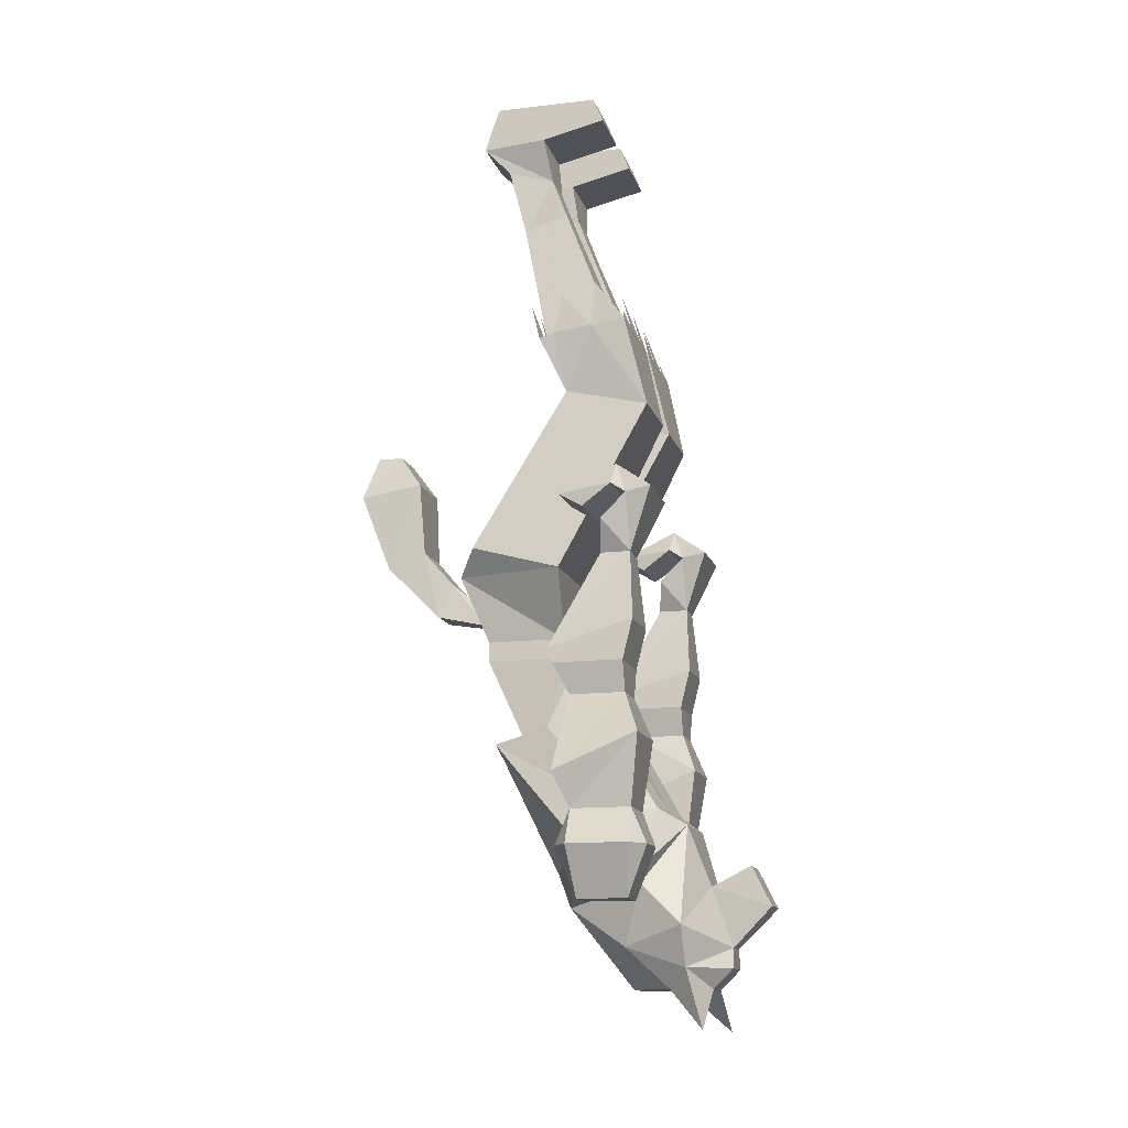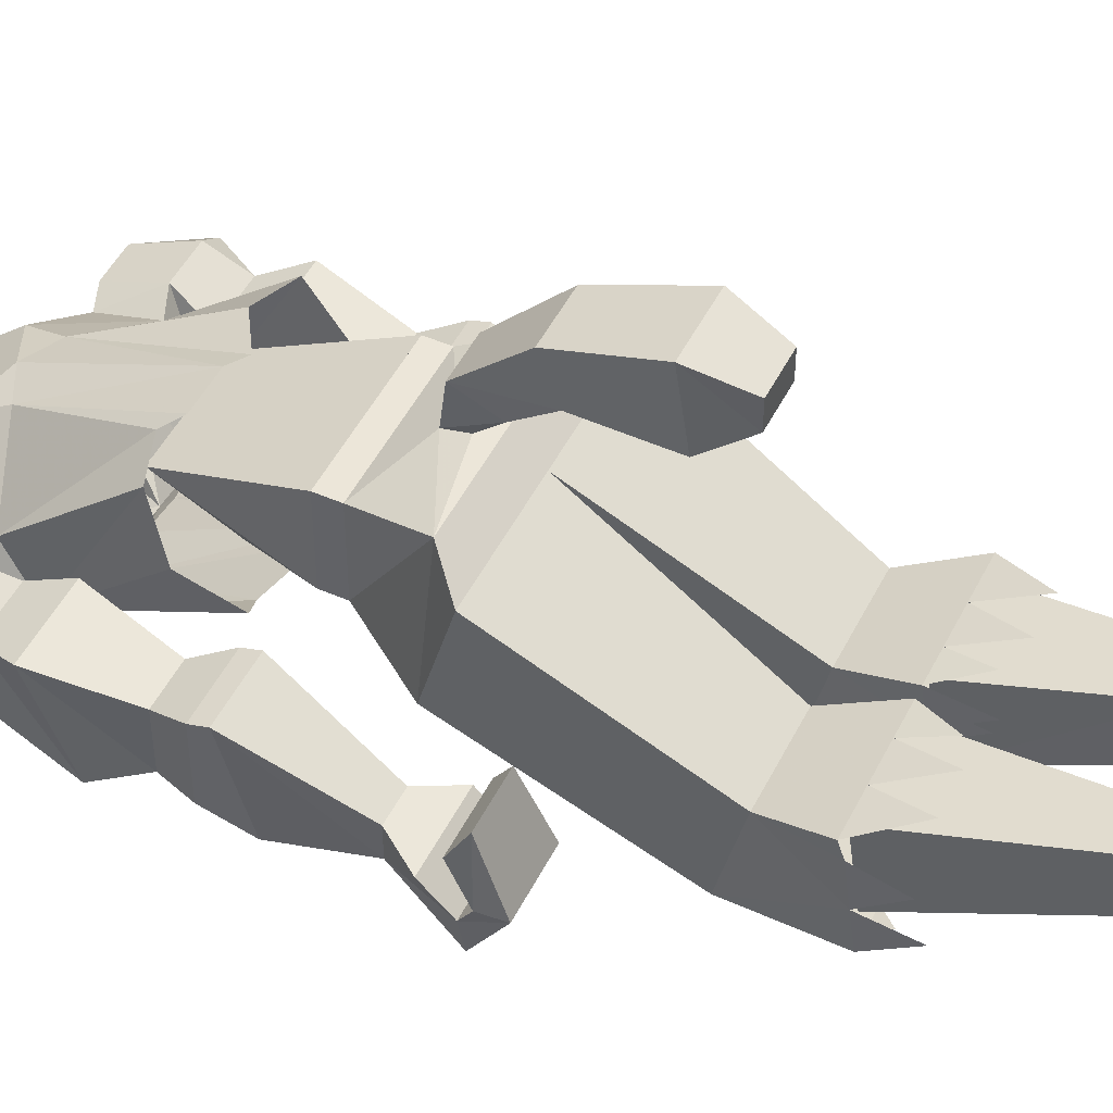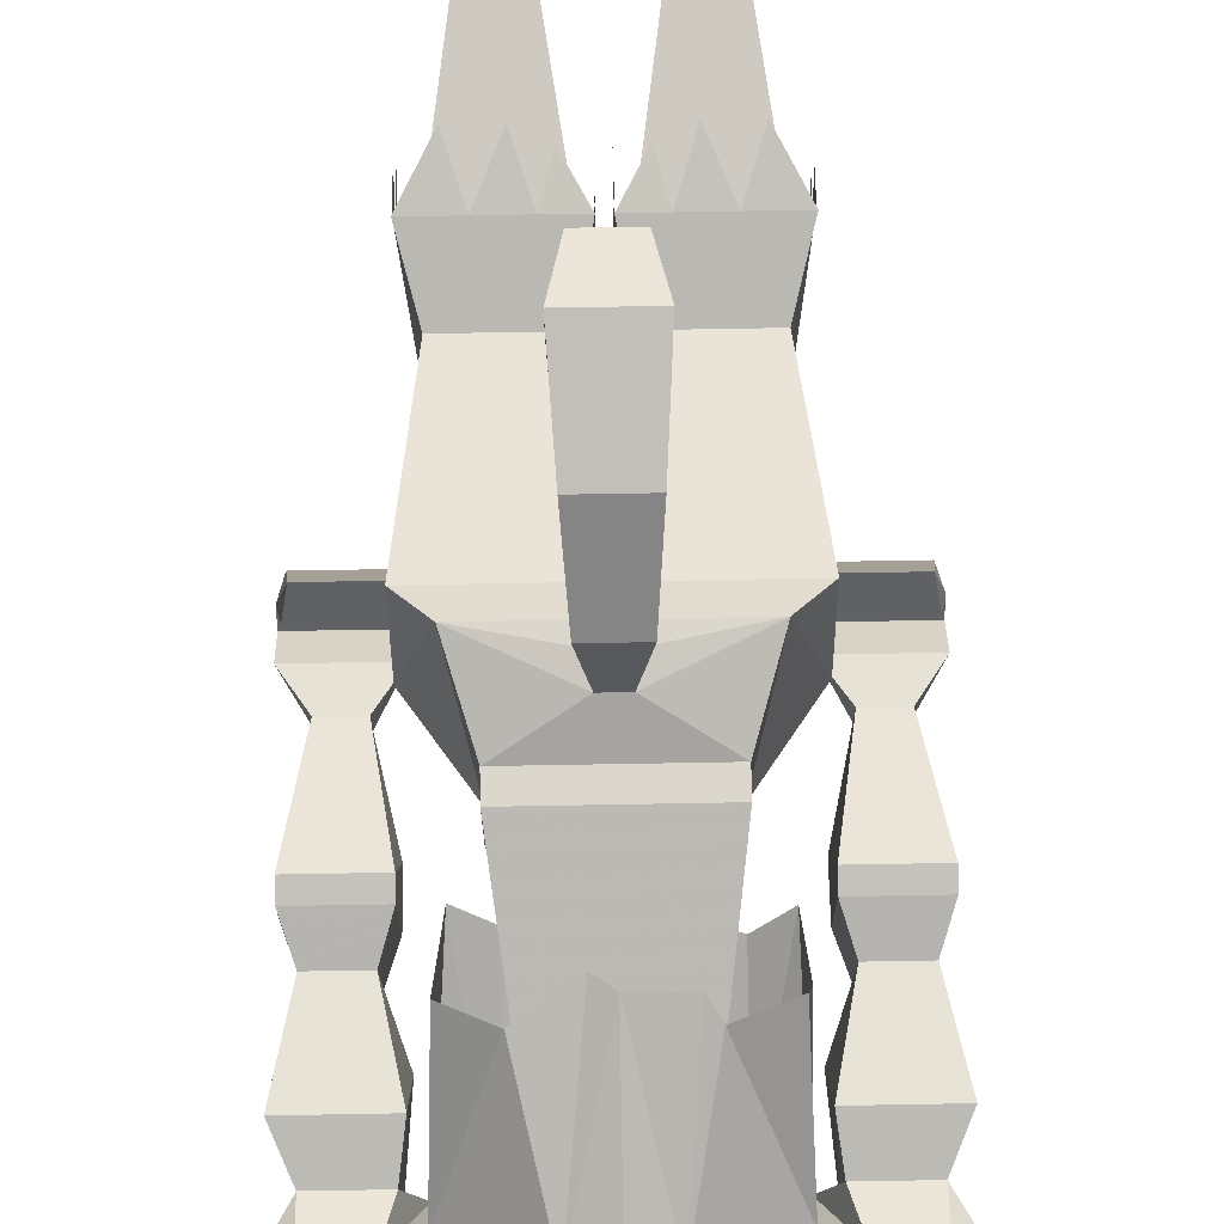
<metadata>
{"format":"obj","ext":"obj","renderer":"f3d","projection":"perspective","resolution":1024,"background":"white","views":[{"elev":-13.7,"azim":104.7,"up":"+Y"},{"elev":48.8,"azim":115.9,"up":"+Z"},{"elev":73.2,"azim":-1.0,"up":"+Z"}]}
</metadata>
<code>
v 0.03125 -0.5625 0.2422
v -0.03125 -0.5625 0.2422
v -0.03125 -0.5625 0.2812
v 0.03125 -0.5625 0.2812
v 0.04688 -0.6328 0.3047
v 0.04688 -0.6172 0.2031
v -0.04688 -0.6172 0.2031
v -0.04688 -0.6328 0.3047
v -0.03906 -0.7578 0.2578
v 0.03906 -0.7578 0.2578
v 0.03906 -0.7344 0.1953
v -0.03906 -0.7344 0.1953
v -0.03125 -0.7891 0.1484
v -0.03125 -0.8438 0.1719
v 0.03125 -0.8438 0.1719
v 0.03125 -0.7891 0.1484
v 0.01562 -0.8281 0.1016
v -0.01562 -0.8281 0.1016
v -0.01562 -0.8594 0.09375
v 0.01562 -0.8594 0.09375
v 0.1328 -0.8047 0.1016
v -0.1328 -0.8047 0.1016
v -0.1016 -0.9062 0.0625
v 0.1016 -0.9062 0.0625
v 0.1016 -0.9062 -0.0625
v 0.1719 -0.8047 -0.07031
v 0.1719 -0.7656 0.07031
v 0 -0.7656 0.07031
v -0.1719 -0.7656 0.07031
v -0.1719 -0.8047 -0.07031
v -0.1016 -0.9062 -0.0625
v -0.1016 -0.9375 -0.0625
v -0.1016 -0.9375 0.0625
v 0.1016 -0.9375 0.0625
v 0.1016 -0.9375 -0.0625
v 0 -0.8047 -0.07031
v 0.1484 -0.5391 -0.2109
v 0.1484 -0.5078 -0.07812
v 0.02344 -0.5078 -0.07812
v -0.02344 -0.5078 -0.07812
v -0.1484 -0.5078 -0.07812
v -0.1484 -0.5391 -0.2109
v 0.07812 -1.117 -0.01562
v 0.0625 -1.031 -0.08594
v -0.07812 -1.117 -0.01562
v -0.0625 -1.031 -0.08594
v 0.007812 -0.3984 -0.1797
v 0.03906 -0.3438 -0.1641
v 0.05469 -0.3984 -0.1797
v 0.02344 -0.5391 -0.2109
v 0.007812 -0.4141 -0.09375
v 0.007812 -0.3359 -0.1016
v 0.08594 -0.3281 -0.1562
v 0.1172 -0.3984 -0.1797
v 0.007812 -0.4219 -0.03906
v 0.007812 -0.3516 -0.04688
v 0.1406 -0.375 -0.1719
v 0.1719 -0.3984 -0.1797
v 0.1719 -0.4062 -0.125
v 0.1719 -0.4141 -0.0625
v 0.1719 -0.4219 -0.03906
v 0.1094 -0.4219 -0.03906
v 0.05469 -0.4219 -0.03906
v 0.03906 -0.3672 -0.02344
v 0.1719 -0.3359 -0.1328
v 0.1719 -0.3516 -0.07812
v 0.1328 -0.3516 -0.01562
v 0.07812 -0.3516 -0.01562
v 0.1484 -0.4219 -0.04688
v 0.1172 -0.2109 0
v 0.05469 -0.2109 0
v 0.02344 -0.4219 -0.04688
v 0.02344 -0.4062 -0.1562
v 0.05469 -0.1875 -0.07031
v 0.1172 -0.1875 -0.07031
v 0.1484 -0.4062 -0.1562
v 0.1172 -0.125 -0.04688
v 0.1328 -0.1094 0.02344
v 0.05469 -0.1094 0.02344
v 0.05469 -0.125 -0.04688
v 0.04688 0 -0.01562
v -0.04688 0 -0.01562
v 0 0 0.04688
v 0.04688 0 0.03906
v 0.1484 0 0.03906
v 0.1484 0 -0.125
v 0.04688 0 -0.125
v 0.04688 -0.0625 -0.03906
v 0.04688 -0.07031 0.0625
v 0.1484 -0.07031 0.0625
v 0.1484 -0.0625 -0.03906
v 0.1484 -0.03906 -0.1406
v 0.04688 -0.03906 -0.1406
v -0.1484 0 0.03906
v -0.04688 0 0.03906
v -0.04688 0 -0.125
v -0.1484 0 -0.125
v -0.1484 -0.0625 -0.03906
v -0.1484 -0.07031 0.0625
v -0.04688 -0.07031 0.0625
v -0.04688 -0.0625 -0.03906
v -0.04688 -0.03906 -0.1406
v -0.1484 -0.03906 -0.1406
v -0.05469 -0.125 -0.04688
v -0.1172 -0.125 -0.04688
v -0.1328 -0.1094 0.02344
v -0.05469 -0.1094 0.02344
v -0.05469 -0.2109 0
v -0.1172 -0.2109 0
v -0.1484 -0.4219 -0.04688
v -0.02344 -0.4219 -0.04688
v -0.02344 -0.4062 -0.1562
v -0.05469 -0.1875 -0.07031
v -0.1172 -0.1875 -0.07031
v -0.1484 -0.4062 -0.1562
v -0.05469 -0.3984 -0.1797
v -0.03906 -0.3438 -0.1641
v -0.007812 -0.3984 -0.1797
v -0.02344 -0.5391 -0.2109
v -0.1172 -0.3984 -0.1797
v -0.08594 -0.3281 -0.1562
v -0.1719 -0.3984 -0.1797
v -0.1406 -0.375 -0.1719
v -0.1719 -0.4062 -0.125
v -0.1719 -0.3359 -0.1328
v -0.1719 -0.4141 -0.0625
v -0.1719 -0.3516 -0.07812
v -0.1719 -0.4219 -0.03906
v -0.1094 -0.4219 -0.03906
v -0.1328 -0.3516 -0.01562
v -0.05469 -0.4219 -0.03906
v -0.07812 -0.3516 -0.01562
v -0.007812 -0.4219 -0.03906
v -0.03906 -0.3672 -0.02344
v -0.007812 -0.4141 -0.09375
v -0.007812 -0.3516 -0.04688
v -0.007812 -0.3359 -0.1016
v 0.1484 -1.273 -0.1953
v 0.1875 -1.328 -0.1172
v 0.1484 -1.312 -0.1172
v 0.125 -1.297 -0.1875
v 0.0625 -1.203 -0.25
v 0.1016 -1.18 -0.2109
v 0.1484 -1.195 -0.1719
v 0.1719 -1.195 -0.2031
v 0.1875 -1.25 -0.2266
v 0.1875 -1.328 -0.1953
v 0.2422 -1.328 -0.1953
v 0.2422 -1.328 -0.1172
v 0.25 -1.25 -0.08594
v 0.1875 -1.25 -0.08594
v 0.1484 -1.234 -0.09375
v 0.0625 -1.328 -0.0625
v 0.09375 -1.391 -0.1562
v 0.125 -1.359 -0.25
v 0.03125 -1.297 -0.2812
v -0.03125 -1.297 -0.2812
v -0.0625 -1.203 -0.25
v 0 -1.18 -0.2109
v 0.05469 -1.18 -0.2188
v 0.1016 -1 -0.1094
v 0.1406 -0.9844 -0.07812
v 0.1484 -1.055 -0.04688
v 0.1406 -1.078 0.03906
v 0.1719 -1.195 -0.1094
v 0.1641 -1.141 -0.08594
v 0.1641 -1.086 -0.2188
v 0.25 -1.195 -0.2031
v 0.25 -1.25 -0.2266
v -0.1484 -1.195 -0.1719
v -0.1016 -1.18 -0.2109
v -0.1484 -1.273 -0.1953
v -0.1719 -1.195 -0.2031
v -0.1719 -1.195 -0.1094
v -0.1875 -1.25 -0.08594
v -0.1484 -1.234 -0.09375
v -0.1406 -1.078 0.03906
v -0.1328 -0.9766 -0.08594
v -0.125 -1.297 -0.1875
v -0.1484 -1.312 -0.1172
v -0.1875 -1.328 -0.1172
v -0.1875 -1.328 -0.1953
v -0.1875 -1.25 -0.2266
v -0.25 -1.195 -0.2031
v -0.1641 -1.086 -0.2188
v -0.1641 -1.141 -0.08594
v -0.2734 -1.141 -0.08594
v -0.25 -1.195 -0.1094
v -0.25 -1.25 -0.08594
v -0.2422 -1.328 -0.1172
v -0.0625 -1.328 -0.0625
v -0.04688 -1.273 -0.03906
v -0.08594 -1.102 0.03906
v 0 -0.9766 -0.1016
v 0.02344 -0.9766 -0.1016
v -0.05469 -1.18 -0.2188
v -0.03125 -0.9531 -0.07812
v -0.08594 -0.9922 -0.1094
v 0.07812 -1.102 0.03906
v 0.04688 -1.273 -0.03906
v 0 -1.297 -0.03906
v -0.03125 -1.453 -0.1562
v 0.03125 -1.453 -0.1562
v 0.0625 -1.453 -0.2188
v 0.09375 -1.422 -0.25
v 0.02344 -1.391 -0.3125
v 0.03125 -1.328 -0.375
v 0.03125 -1.266 -0.3438
v -0.03125 -1.266 -0.3438
v -0.02344 -1.391 -0.3125
v -0.125 -1.359 -0.25
v -0.09375 -1.391 -0.1562
v 0.0625 -1.078 0.05469
v 0 -1.078 0.05469
v -0.02344 -1.062 0.05469
v -0.09375 -1.422 -0.25
v -0.0625 -1.453 -0.2188
v -0.03125 -1.328 -0.375
v -0.03125 -1.422 -0.3125
v -0.03125 -1.453 -0.2812
v 0.03125 -1.453 -0.2812
v -0.125 -1.516 -0.2812
v 0.03125 -1.422 -0.3125
v 0.125 -1.516 -0.2812
v 0.07031 -1.383 -0.2812
v 0.0625 -1.406 -0.2734
v 0.02344 -1.391 -0.3047
v -0.02344 -1.391 -0.3047
v -0.0625 -1.406 -0.2734
v -0.07031 -1.383 -0.2812
v 0 -1.297 -0.3594
v -0.1641 -0.7578 -0.1641
v -0.1953 -0.8047 -0.1562
v -0.1953 -0.8047 -0.2031
v -0.1641 -0.7188 -0.2031
v -0.2734 -0.7578 -0.1641
v -0.2422 -0.8047 -0.1562
v -0.2656 -0.9531 -0.07812
v -0.1719 -0.9531 -0.07812
v -0.1719 -0.9141 -0.2109
v -0.2422 -0.8047 -0.2031
v -0.2734 -0.7109 -0.2422
v -0.1641 -0.7109 -0.2422
v -0.1719 -0.6719 -0.1875
v -0.1641 -0.7031 -0.1797
v -0.2734 -0.7188 -0.2031
v -0.2656 -0.9141 -0.2109
v -0.2656 -0.9766 -0.1953
v -0.2656 -0.9766 -0.08594
v -0.1719 -0.9766 -0.08594
v -0.1719 -0.9766 -0.1953
v -0.1797 -0.7109 -0.09375
v -0.1719 -0.7344 -0.1328
v -0.2734 -0.7031 -0.1797
v -0.2656 -0.6719 -0.1875
v -0.2656 -0.7344 -0.1328
v -0.2578 -0.7109 -0.09375
v 0.1953 -0.8047 -0.2031
v 0.1953 -0.8047 -0.1562
v 0.1641 -0.7578 -0.1641
v 0.1641 -0.7188 -0.2031
v 0.1641 -0.7109 -0.2422
v 0.2422 -0.8047 -0.2031
v 0.2656 -0.9141 -0.2109
v 0.1719 -0.9141 -0.2109
v 0.1719 -0.9531 -0.07812
v 0.2422 -0.8047 -0.1562
v 0.2734 -0.7578 -0.1641
v 0.2734 -0.7188 -0.2031
v 0.2734 -0.7031 -0.1797
v 0.1641 -0.7031 -0.1797
v 0.1719 -0.6719 -0.1875
v 0.2734 -0.7109 -0.2422
v 0.2656 -0.9531 -0.07812
v 0.2656 -0.9766 -0.08594
v 0.2656 -0.9766 -0.1953
v 0.1719 -0.9766 -0.1953
v 0.1719 -0.9766 -0.08594
v 0.1797 -0.7109 -0.09375
v 0.1719 -0.7344 -0.1328
v 0.2578 -0.7109 -0.09375
v 0.2656 -0.6719 -0.1875
v 0.2656 -0.7344 -0.1328
v 0.25 -1.195 -0.1094
v 0.2812 -1.25 -0.1094
v 0.2812 -1.25 -0.2031
v 0.2734 -1.141 -0.08594
v 0.25 -1.023 -0.1094
v 0.1875 -1.023 -0.1094
v 0.1875 -1.023 -0.1953
v 0.2734 -1.086 -0.2188
v 0.25 -1.023 -0.1953
v -0.2812 -1.25 -0.2031
v -0.2812 -1.25 -0.1094
v -0.25 -1.25 -0.2266
v -0.2422 -1.328 -0.1953
v -0.1875 -1.023 -0.1953
v -0.1875 -1.023 -0.1094
v -0.25 -1.023 -0.1094
v -0.25 -1.023 -0.1953
v -0.2734 -1.086 -0.2188
f 1 2 3
f 1 3 4
f 1 4 5
f 1 5 6
f 1 6 2
f 2 6 7
f 2 7 3
f 3 7 8
f 3 8 4
f 4 8 5
f 5 8 9
f 5 9 10
f 5 10 6
f 6 10 11
f 6 11 7
f 7 11 12
f 7 12 8
f 8 12 9
f 9 12 13
f 9 13 14
f 9 14 10
f 10 14 15
f 10 15 11
f 11 15 16
f 11 16 12
f 12 16 13
f 13 16 17
f 13 17 18
f 13 18 14
f 14 18 19
f 14 19 15
f 15 19 20
f 15 20 16
f 16 20 17
f 43 44 35
f 43 35 34
f 43 34 45
f 45 34 33
f 45 33 46
f 46 33 32
f 46 32 44
f 44 32 35
f 69 70 71
f 69 71 72
f 72 71 73
f 73 71 74
f 73 74 75
f 73 75 76
f 76 75 69
f 69 75 70
f 70 75 77
f 70 77 78
f 70 78 79
f 70 79 71
f 71 79 80
f 71 80 74
f 74 80 77
f 74 77 75
f 84 87 88
f 84 88 89
f 84 89 85
f 85 89 90
f 85 90 91
f 85 91 86
f 86 91 92
f 86 92 93
f 86 93 87
f 87 93 88
f 88 93 92
f 88 92 91
f 88 91 80
f 88 80 89
f 89 80 79
f 89 79 90
f 90 79 78
f 90 78 77
f 90 77 91
f 91 77 80
f 94 97 98
f 94 98 99
f 94 99 100
f 94 100 95
f 95 100 101
f 95 101 96
f 96 101 102
f 96 102 97
f 97 102 103
f 97 103 98
f 98 103 101
f 98 101 104
f 98 104 105
f 98 105 99
f 99 105 106
f 99 106 107
f 99 107 100
f 100 107 104
f 100 104 101
f 108 109 110
f 108 110 111
f 108 111 112
f 108 112 113
f 108 113 104
f 108 104 107
f 108 107 109
f 109 107 106
f 109 106 105
f 109 105 114
f 109 114 110
f 110 114 115
f 115 114 112
f 112 114 113
f 113 114 105
f 113 105 104
f 138 139 140
f 138 144 145
f 138 145 146
f 138 146 147
f 138 147 139
f 139 147 148
f 139 148 149
f 139 149 150
f 139 150 151
f 139 151 140
f 140 151 152
f 141 153 154
f 141 154 155
f 141 155 142
f 142 155 156
f 142 156 157
f 142 157 158
f 144 152 151
f 144 151 165
f 144 165 145
f 145 165 166
f 145 166 167
f 145 167 168
f 145 168 169
f 145 169 146
f 146 169 148
f 146 148 147
f 170 172 173
f 170 173 174
f 170 174 175
f 170 175 176
f 172 180 181
f 172 181 182
f 172 182 183
f 172 183 173
f 173 183 184
f 173 184 185
f 173 185 186
f 173 186 174
f 174 186 187
f 174 187 188
f 174 188 189
f 174 189 175
f 175 189 190
f 175 190 181
f 175 181 180
f 175 180 176
f 153 191 202
f 153 202 203
f 153 203 154
f 154 203 204
f 154 204 205
f 154 205 155
f 155 205 206
f 155 206 156
f 156 206 207
f 156 207 208
f 156 208 209
f 156 209 157
f 157 209 210
f 157 210 211
f 157 211 158
f 158 211 179
f 179 211 212
f 179 212 191
f 212 211 216
f 212 216 217
f 212 217 202
f 212 202 191
f 210 209 218
f 210 218 207
f 210 207 206
f 210 206 219
f 210 219 216
f 210 216 211
f 220 216 219
f 220 219 221
f 220 221 204
f 220 204 217
f 220 217 222
f 216 222 217
f 223 205 221
f 223 221 219
f 223 219 206
f 223 206 205
f 217 204 203
f 217 203 202
f 207 218 209
f 207 209 208
f 224 204 221
f 224 205 204
f 80 79 79
f 80 79 80
f 77 78 78
f 77 78 77
f 104 107 107
f 104 107 104
f 105 106 106
f 105 106 105
f 101 103 102
f 232 233 234
f 232 234 235
f 232 235 236
f 232 236 237
f 232 237 233
f 233 237 238
f 233 238 239
f 233 239 234
f 234 239 240
f 234 240 241
f 234 241 242
f 234 242 243
f 234 243 235
f 235 243 244
f 235 244 245
f 235 245 246
f 235 246 236
f 236 246 241
f 236 241 237
f 237 241 247
f 237 247 238
f 238 247 248
f 238 248 249
f 238 249 239
f 239 249 250
f 239 250 240
f 240 250 251
f 240 251 247
f 240 247 241
f 245 244 252
f 245 252 253
f 245 253 254
f 245 254 246
f 246 254 255
f 246 255 242
f 246 242 241
f 256 253 252
f 256 252 257
f 256 257 254
f 256 254 253
f 255 244 243
f 255 243 242
f 257 255 254
f 255 257 244
f 244 257 252
f 258 259 260
f 258 260 261
f 258 261 262
f 258 262 263
f 258 263 264
f 258 264 265
f 258 265 259
f 259 265 266
f 259 266 267
f 259 267 268
f 259 268 260
f 260 268 269
f 260 269 261
f 261 269 270
f 261 270 271
f 261 271 272
f 261 272 262
f 262 272 273
f 262 273 263
f 263 273 269
f 263 269 268
f 263 268 267
f 263 267 274
f 263 274 264
f 264 274 275
f 264 275 276
f 264 276 265
f 265 276 277
f 265 277 266
f 266 277 278
f 266 278 274
f 266 274 267
f 279 272 271
f 279 271 280
f 279 280 281
f 279 281 282
f 279 282 272
f 272 282 273
f 273 282 269
f 269 282 270
f 270 282 281
f 270 281 283
f 270 283 271
f 271 283 280
f 280 283 281
f 168 284 285
f 168 285 286
f 168 286 169
f 169 286 148
f 148 286 149
f 149 286 285
f 149 285 150
f 150 285 284
f 150 284 151
f 151 284 165
f 165 284 287
f 165 287 166
f 166 287 288
f 166 288 289
f 166 289 167
f 167 289 290
f 167 290 291
f 167 291 168
f 168 291 284
f 284 291 287
f 287 291 292
f 287 292 288
f 288 292 276
f 288 276 275
f 288 275 289
f 289 275 278
f 289 278 290
f 290 278 277
f 290 277 292
f 290 292 291
f 293 294 188
f 293 188 184
f 293 184 295
f 293 295 296
f 293 296 294
f 294 296 190
f 294 190 189
f 294 189 188
f 182 181 190
f 182 190 296
f 182 296 295
f 182 295 183
f 183 295 184
f 185 297 298
f 185 298 186
f 186 298 299
f 186 299 187
f 187 299 300
f 187 300 301
f 187 301 188
f 188 301 184
f 184 301 185
f 185 301 297
f 297 301 300
f 297 300 248
f 297 248 251
f 297 251 298
f 298 251 250
f 298 250 299
f 299 250 249
f 299 249 300
f 300 249 248
f 277 276 292
f 274 278 275
f 251 248 247
f 17 20 21
f 17 21 18
f 18 21 22
f 18 22 19
f 19 22 23
f 19 23 20
f 20 23 24
f 20 24 21
f 21 24 25
f 21 25 26
f 21 26 27
f 21 27 28
f 21 28 22
f 22 28 29
f 22 29 30
f 22 30 31
f 22 31 23
f 25 31 36
f 25 36 26
f 26 36 37
f 26 37 27
f 27 37 38
f 27 38 39
f 27 39 28
f 28 39 36
f 28 36 40
f 28 40 29
f 29 40 41
f 29 41 42
f 29 42 30
f 30 42 36
f 30 36 31
f 47 48 49
f 47 49 50
f 47 50 51
f 47 51 52
f 49 53 54
f 49 54 37
f 49 37 50
f 50 37 36
f 50 36 39
f 50 39 51
f 51 39 55
f 51 55 56
f 54 57 58
f 54 58 37
f 37 58 59
f 37 59 38
f 38 59 60
f 38 60 61
f 38 61 62
f 38 62 63
f 38 63 39
f 39 63 55
f 55 63 64
f 58 65 59
f 59 66 60
f 61 67 62
f 62 68 63
f 116 117 118
f 116 118 119
f 116 119 42
f 116 42 120
f 116 120 121
f 122 123 120
f 122 120 42
f 122 42 124
f 122 124 125
f 126 127 124
f 126 124 41
f 126 41 128
f 128 41 129
f 128 129 130
f 131 132 129
f 131 129 40
f 131 40 133
f 131 133 134
f 135 136 133
f 135 133 40
f 135 40 119
f 135 119 118
f 135 118 137
f 119 36 42
f 36 119 40
f 41 124 42
f 129 41 40
f 23 31 32
f 23 32 33
f 23 33 34
f 23 34 24
f 24 34 35
f 24 35 25
f 25 35 31
f 35 32 31
f 32 35 33
f 33 35 34
f 81 82 83
f 84 85 86
f 84 86 87
f 94 95 96
f 94 96 97
f 138 140 141
f 138 141 142
f 138 142 143
f 138 143 144
f 140 152 153
f 140 153 141
f 142 158 159
f 142 159 160
f 142 160 143
f 143 160 161
f 143 161 162
f 143 162 144
f 144 162 163
f 144 163 164
f 144 164 152
f 170 171 172
f 170 176 177
f 170 177 178
f 170 178 171
f 170 171 172
f 172 171 158
f 172 158 179
f 172 179 180
f 176 180 191
f 176 191 192
f 176 192 193
f 176 193 177
f 194 195 160
f 194 160 159
f 194 159 196
f 194 196 197
f 197 196 198
f 198 196 171
f 198 171 178
f 195 161 160
f 152 164 199
f 152 199 200
f 152 200 153
f 153 200 201
f 153 201 191
f 179 191 180
f 199 213 200
f 200 213 214
f 200 214 201
f 201 214 192
f 201 192 191
f 192 215 193
f 215 192 214
f 196 159 158
f 196 158 171
f 220 222 216
f 224 221 205
f 225 226 227
f 228 229 230
f 231 207 218

</code>
